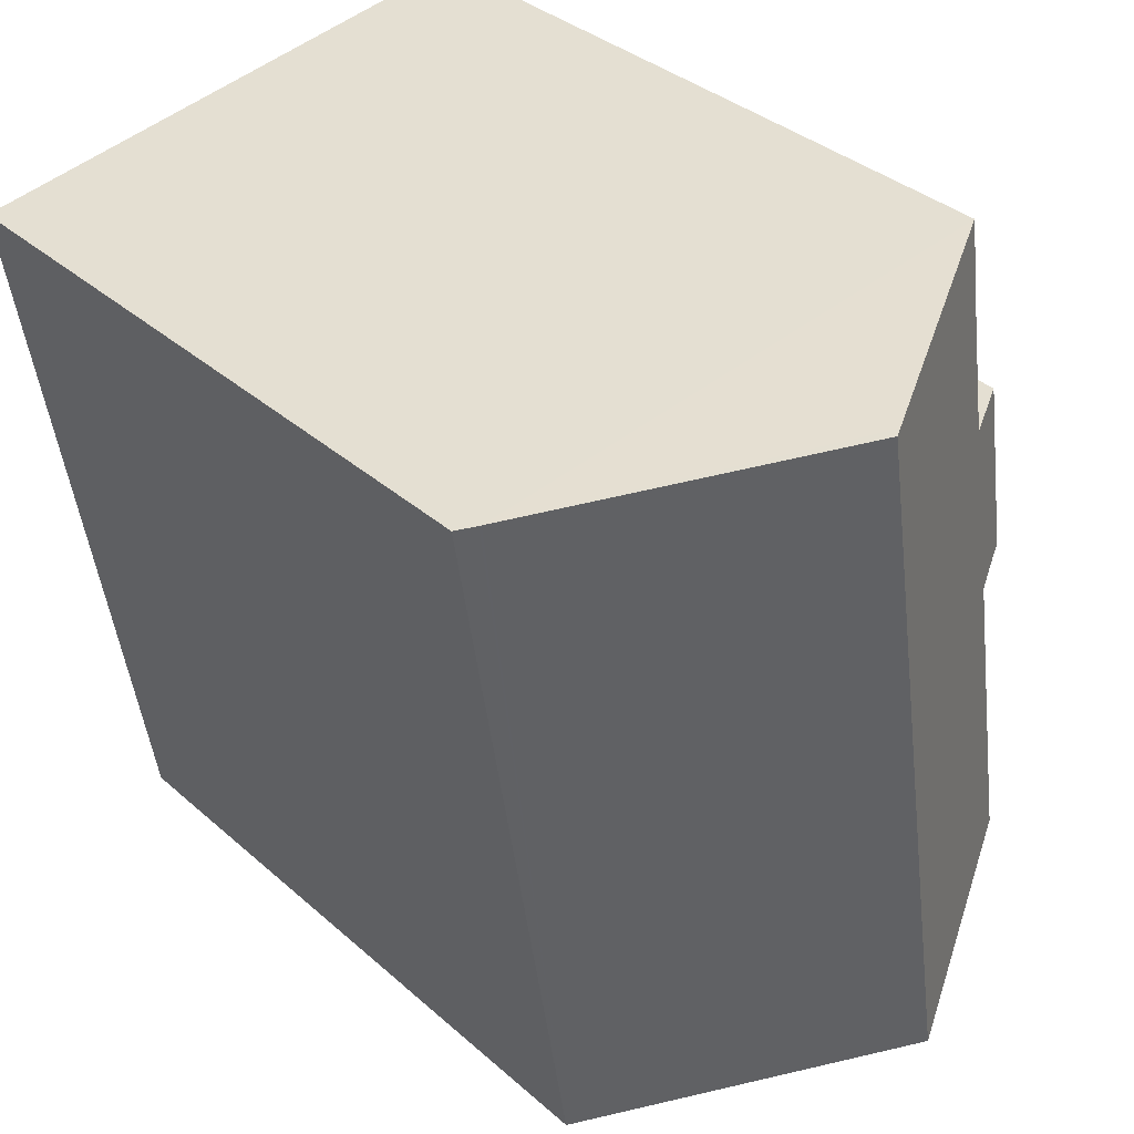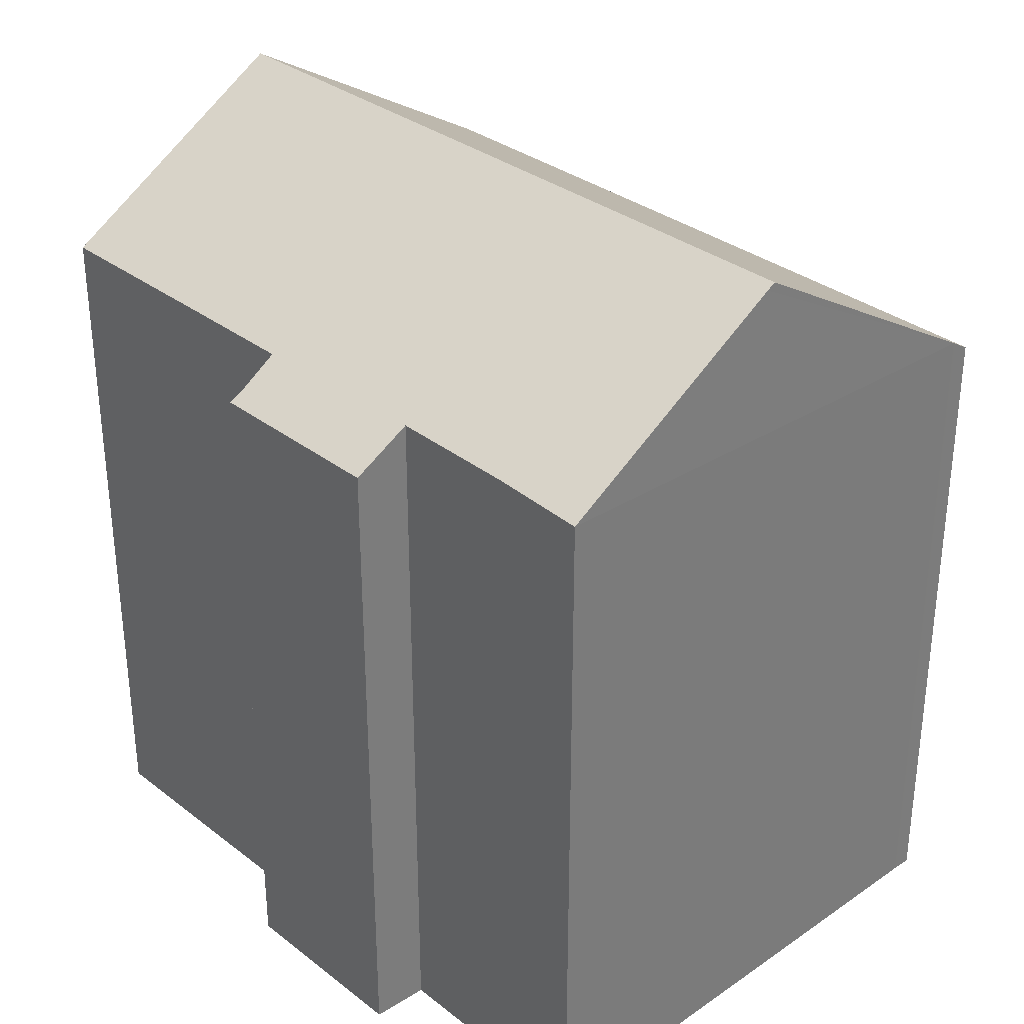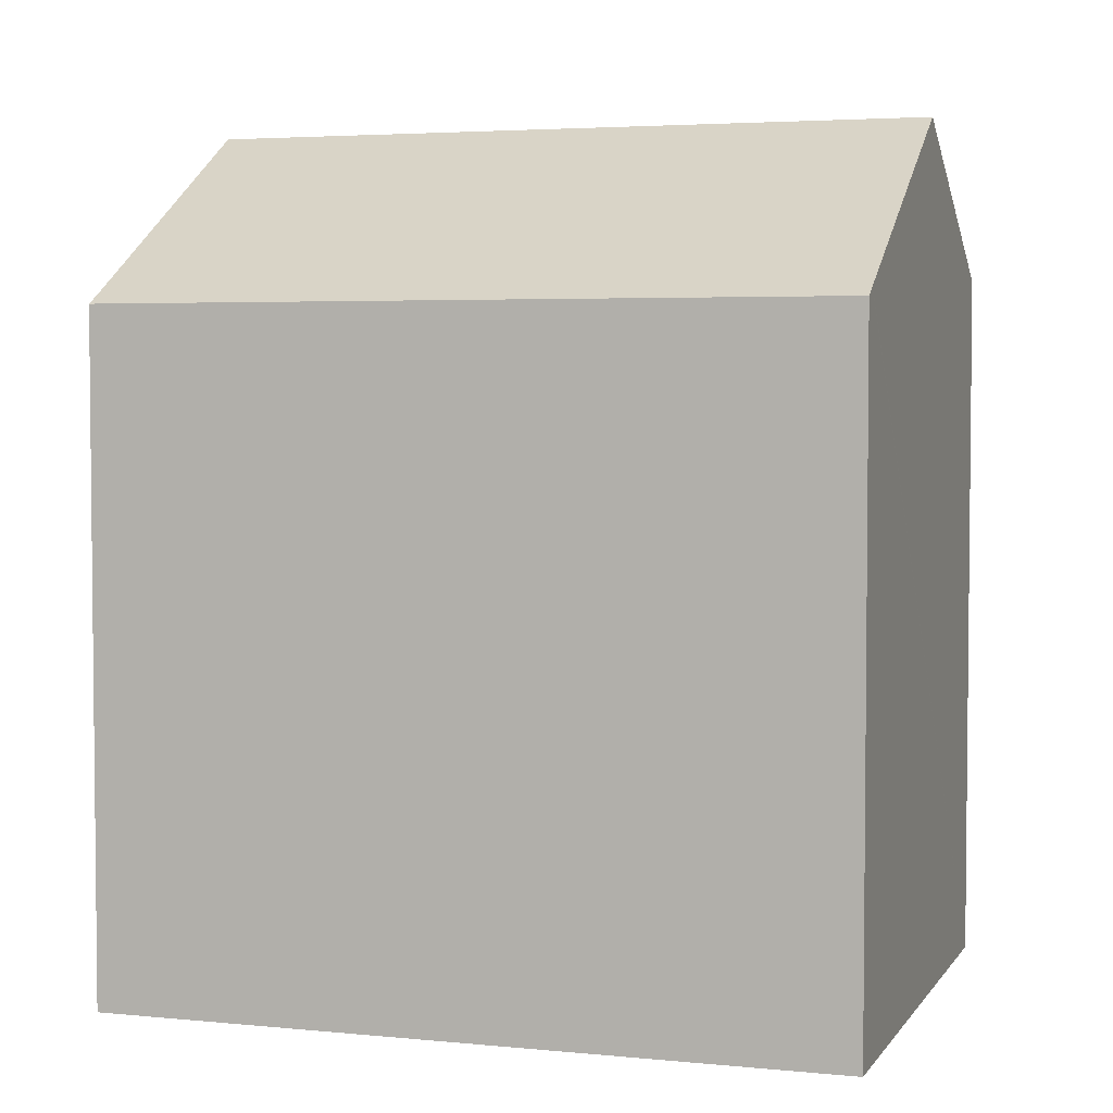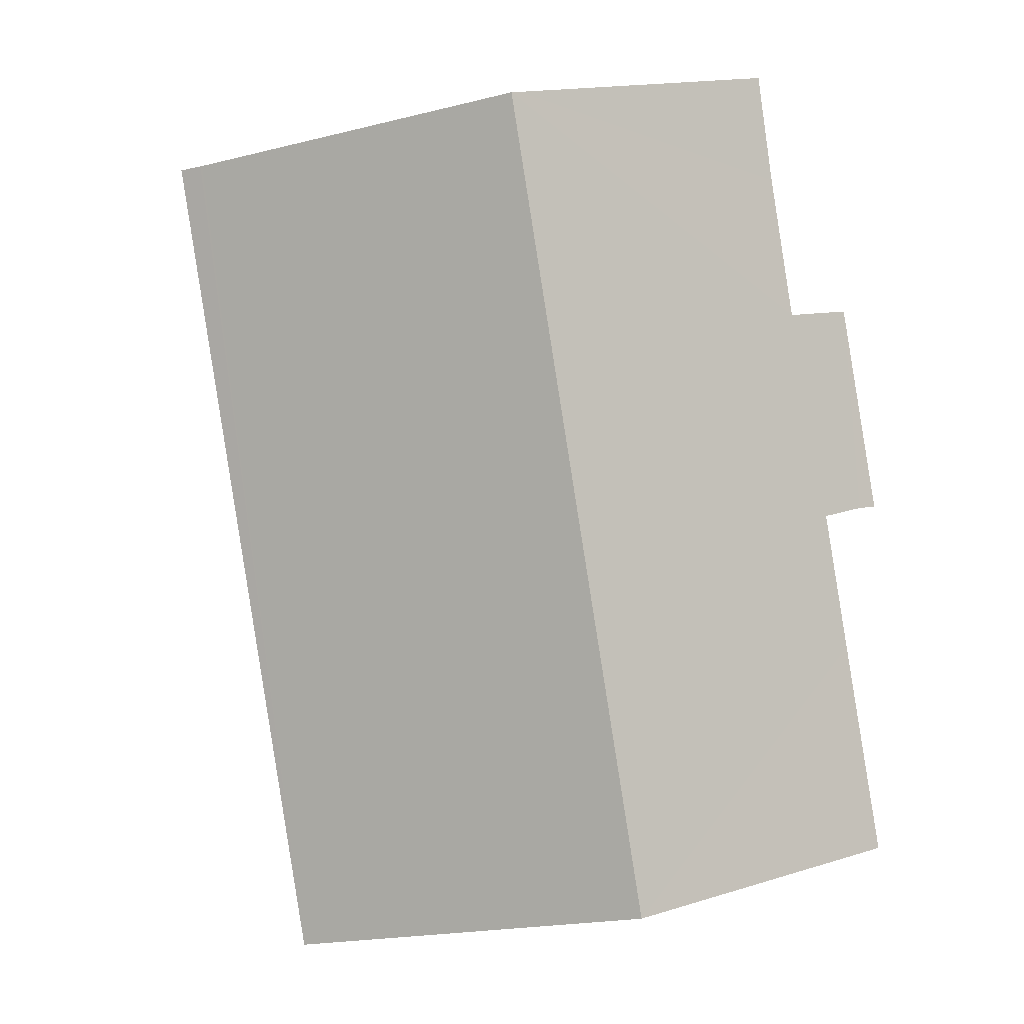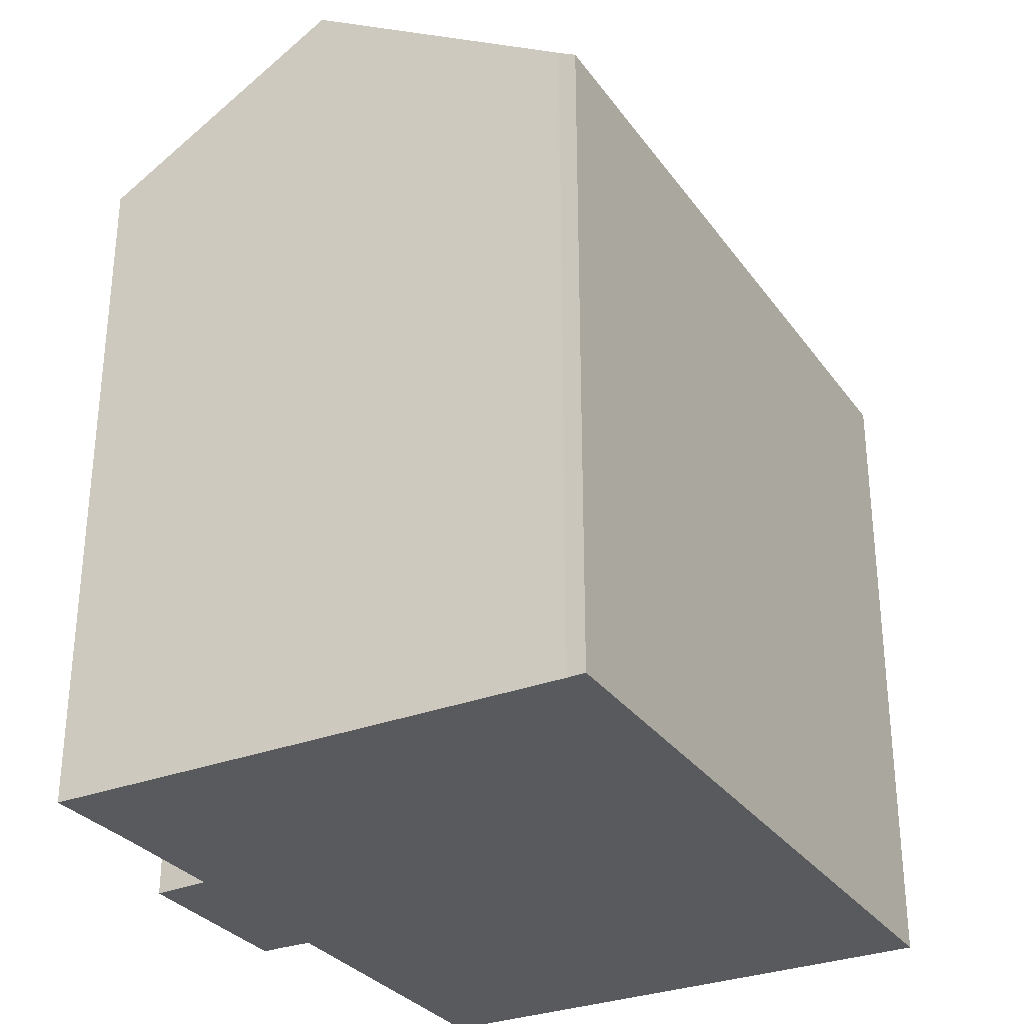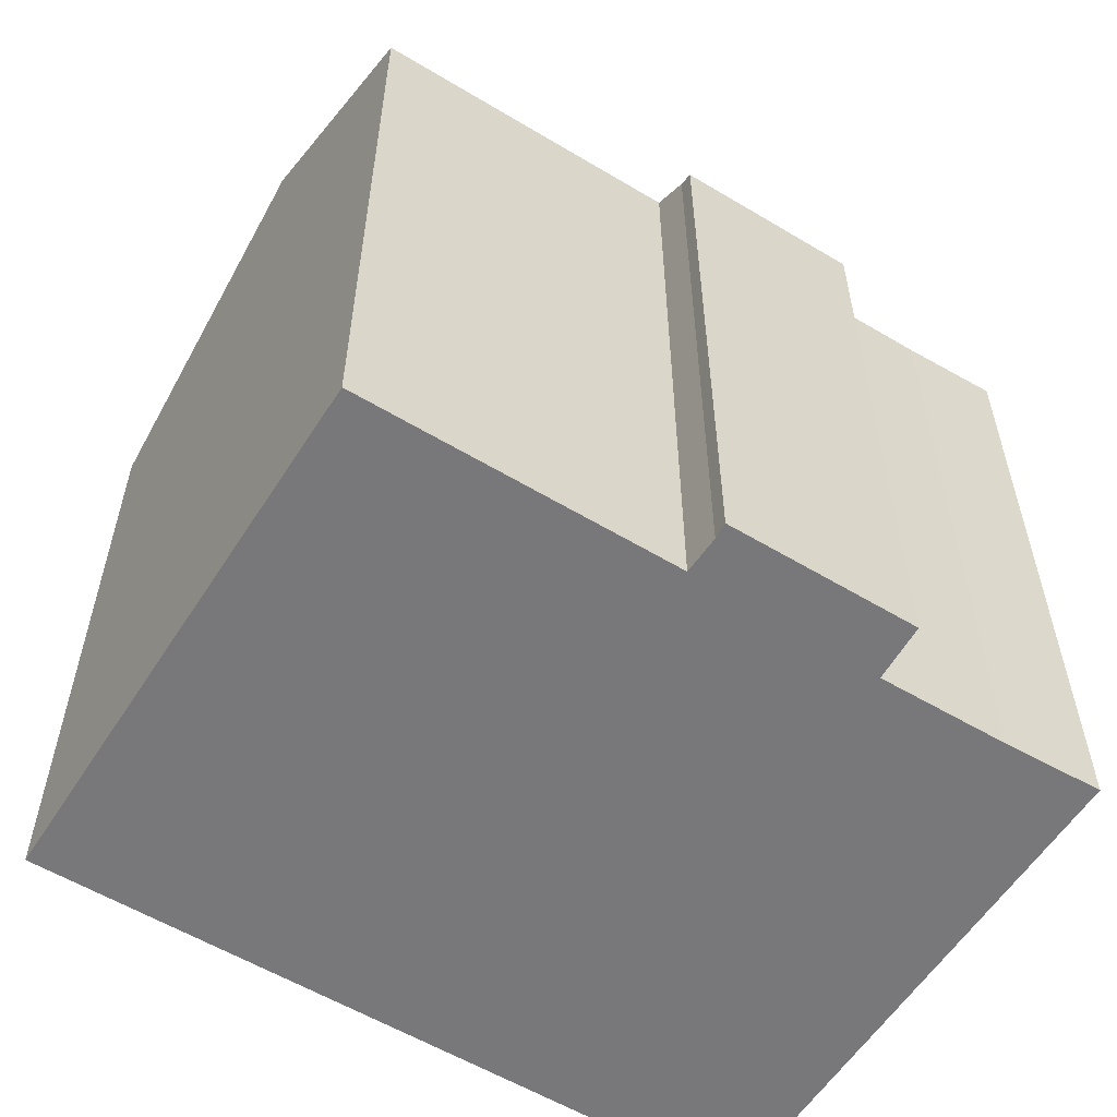
<metadata>
{"format":"obj","ext":"obj","renderer":"f3d","projection":"perspective","resolution":1024,"background":"white","views":[{"elev":35.5,"azim":139.0,"up":"+Z"},{"elev":32.6,"azim":-34.2,"up":"+Y"},{"elev":3.8,"azim":117.4,"up":"+Y"},{"elev":-0.2,"azim":175.7,"up":"+Z"},{"elev":-30.6,"azim":38.2,"up":"+Y"},{"elev":-57.6,"azim":-112.9,"up":"+Y"}]}
</metadata>
<code>
v  14.8 18.2 -11.22
v  17.44 18.5 8.639
v  17.93 18.2 8.576
v  17.39 18.52 8.646
v  9.844 23.04 9.844
v  14.44 18.42 -11.16
v  6.725 23.04 -9.88
v  14.4 18.44 -11.16
v  0.805 18.2 5.077
v  0.442 18.46 -0.039
v  0 18.2 1.115e-15
v  1.448 19.07 -0.249
v  0.916 19.07 -3.609
v  0.088 19.06 -8.776
v  2.343 19.12 4.901
v  1.278 18.48 5.026
v  2.864 19.1 8.352
v  9.614 22.91 9.881
v  3.196 19.05 10.98
v  0.805 -3.109e-16 5.077
v  0 0 0
v  2.343 -3.001e-16 4.901
v  2.864 -5.114e-16 8.352
v  3.196 -6.724e-16 10.98
v  0.088 5.374e-16 -8.776
v  1.448 1.525e-17 -0.249
v  0.916 2.21e-16 -3.609
v  1.278 -3.078e-16 5.026
v  17.39 -5.294e-16 8.646
v  9.614 -6.05e-16 9.881
v  9.844 -6.028e-16 9.844
v  17.44 -5.29e-16 8.639
v  17.93 -5.251e-16 8.576
v  14.8 6.871e-16 -11.22
v  14.44 6.834e-16 -11.16
v  14.4 6.831e-16 -11.16
v  6.725 6.05e-16 -9.88
v  0.442 2.388e-18 -0.039
g defaultobject
f 1 2 3
f 2 1 4
f 4 1 5
f 5 1 6
f 5 6 7
f 7 6 8
f 9 10 11
f 10 9 12
f 13 7 14
f 7 13 5
f 5 13 12
f 5 12 15
f 15 12 9
f 15 9 16
f 5 15 17
f 5 17 18
f 18 17 19
f 11 20 9
f 20 11 21
f 22 17 15
f 17 22 23
f 23 19 17
f 19 23 24
f 25 13 14
f 13 25 12
f 12 25 26
f 26 25 27
f 16 22 15
f 22 16 9
f 22 9 20
f 22 20 28
f 18 4 5
f 4 18 19
f 4 19 24
f 4 24 29
f 29 24 30
f 29 30 31
f 29 2 4
f 2 29 32
f 32 3 2
f 3 32 33
f 33 1 3
f 1 33 34
f 8 14 7
f 14 8 25
f 25 8 6
f 25 6 1
f 25 1 35
f 35 1 34
f 25 35 36
f 25 36 37
f 38 11 10
f 11 38 21
f 26 10 12
f 10 26 38
f 37 27 25
f 27 37 36
f 27 36 26
f 26 36 35
f 26 35 34
f 26 34 33
f 26 33 22
f 26 22 20
f 20 22 28
f 22 33 23
f 23 33 32
f 23 32 29
f 23 29 31
f 23 31 30
f 23 30 24
f 38 20 21
f 20 38 26

</code>
